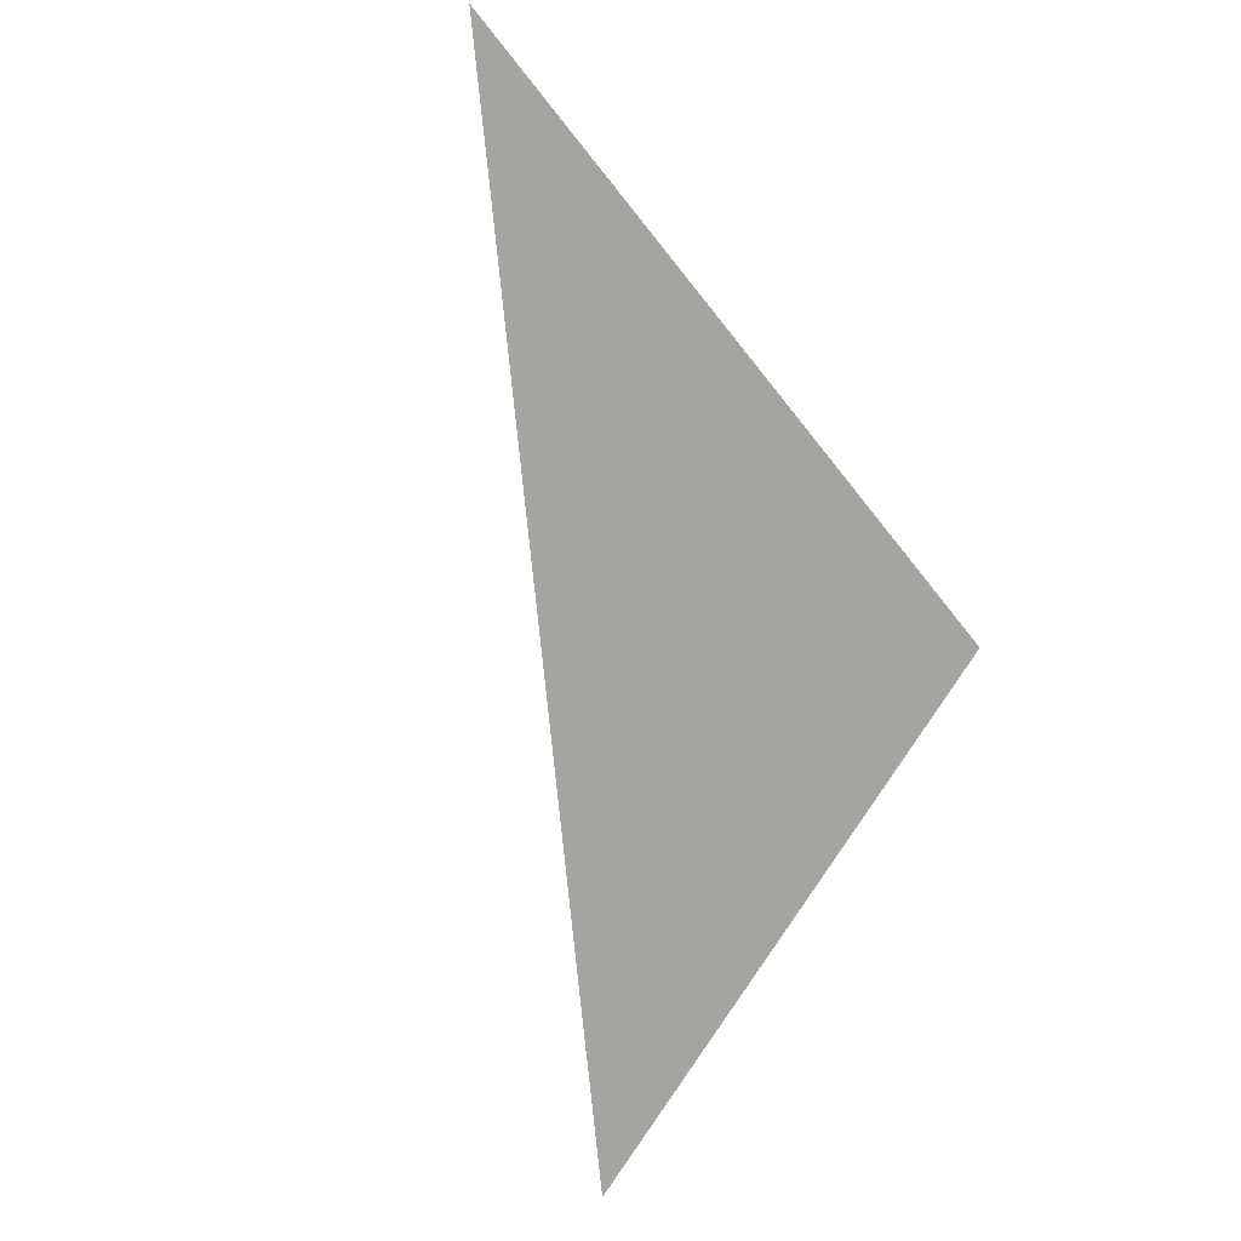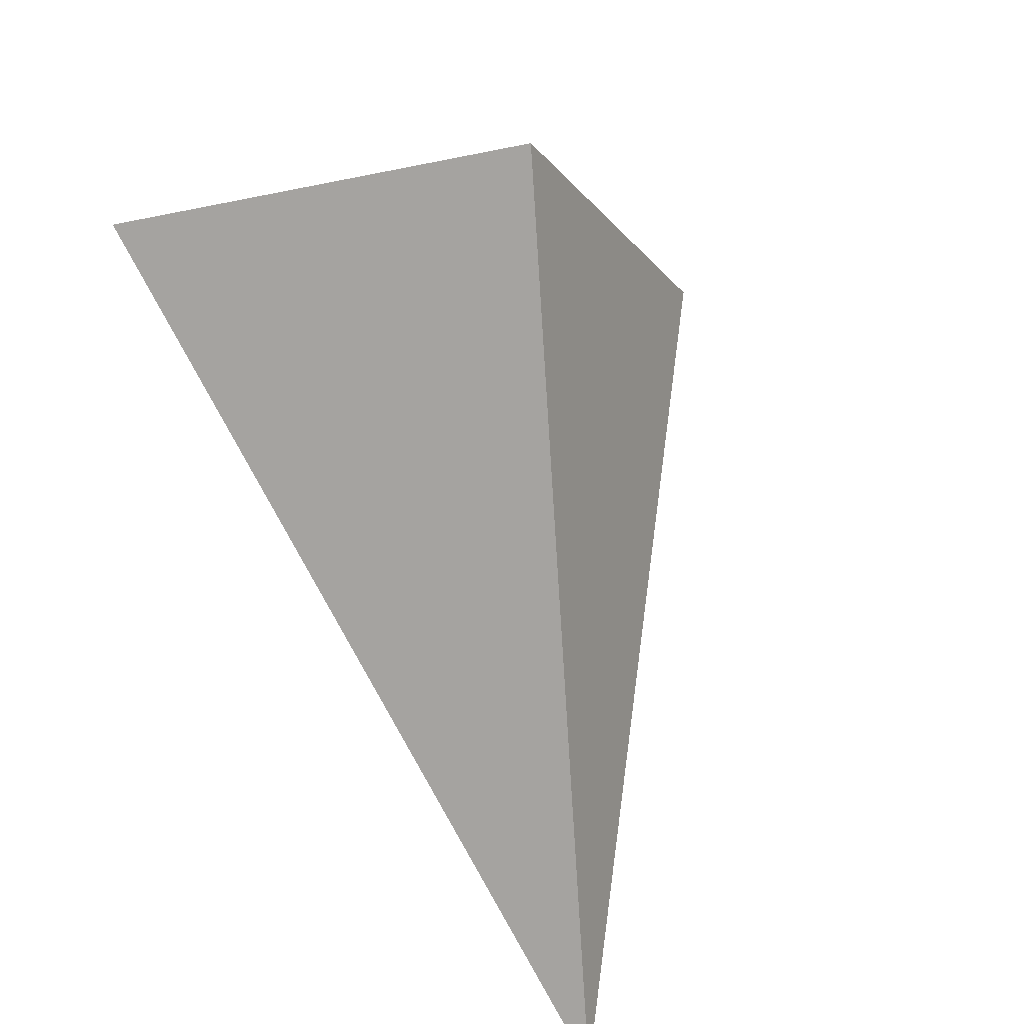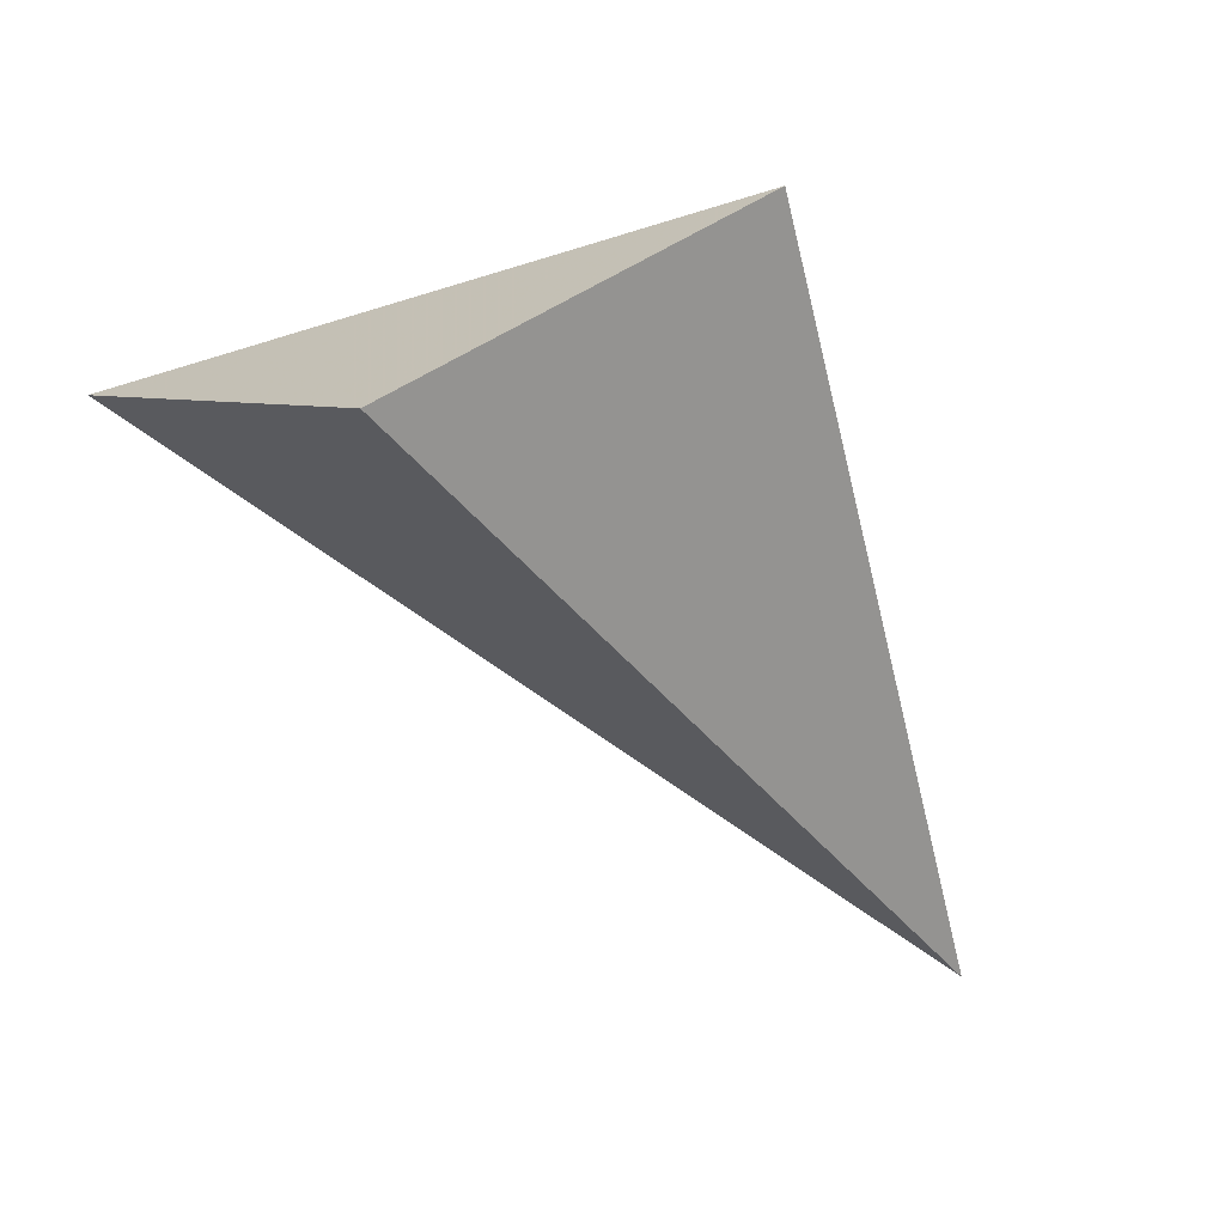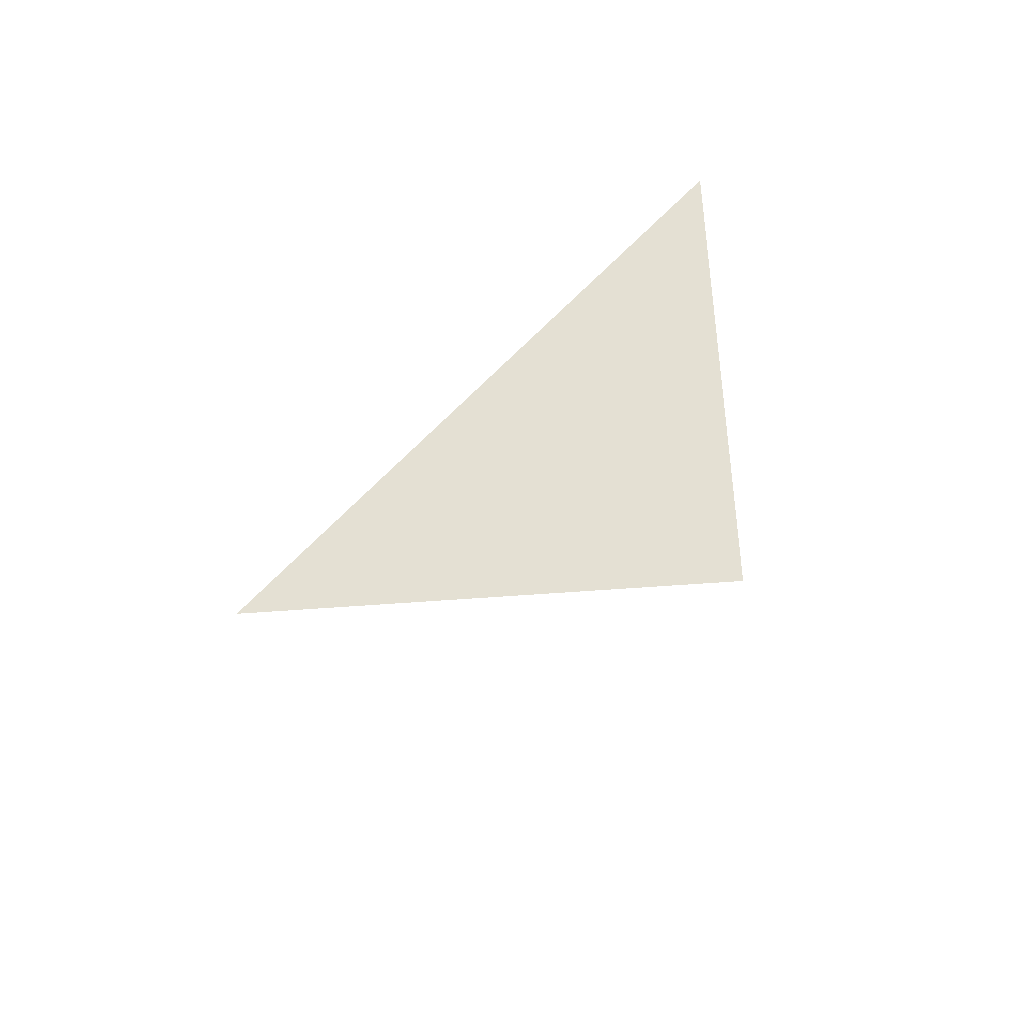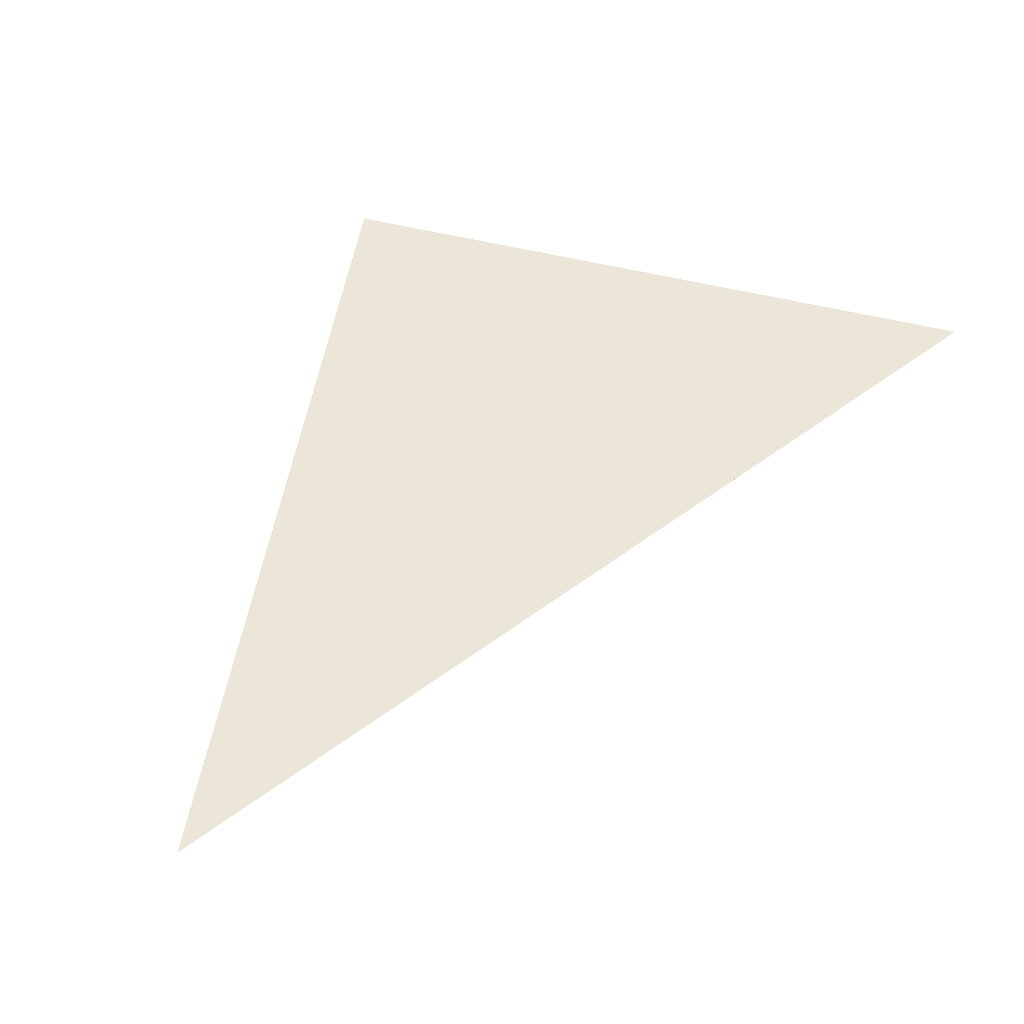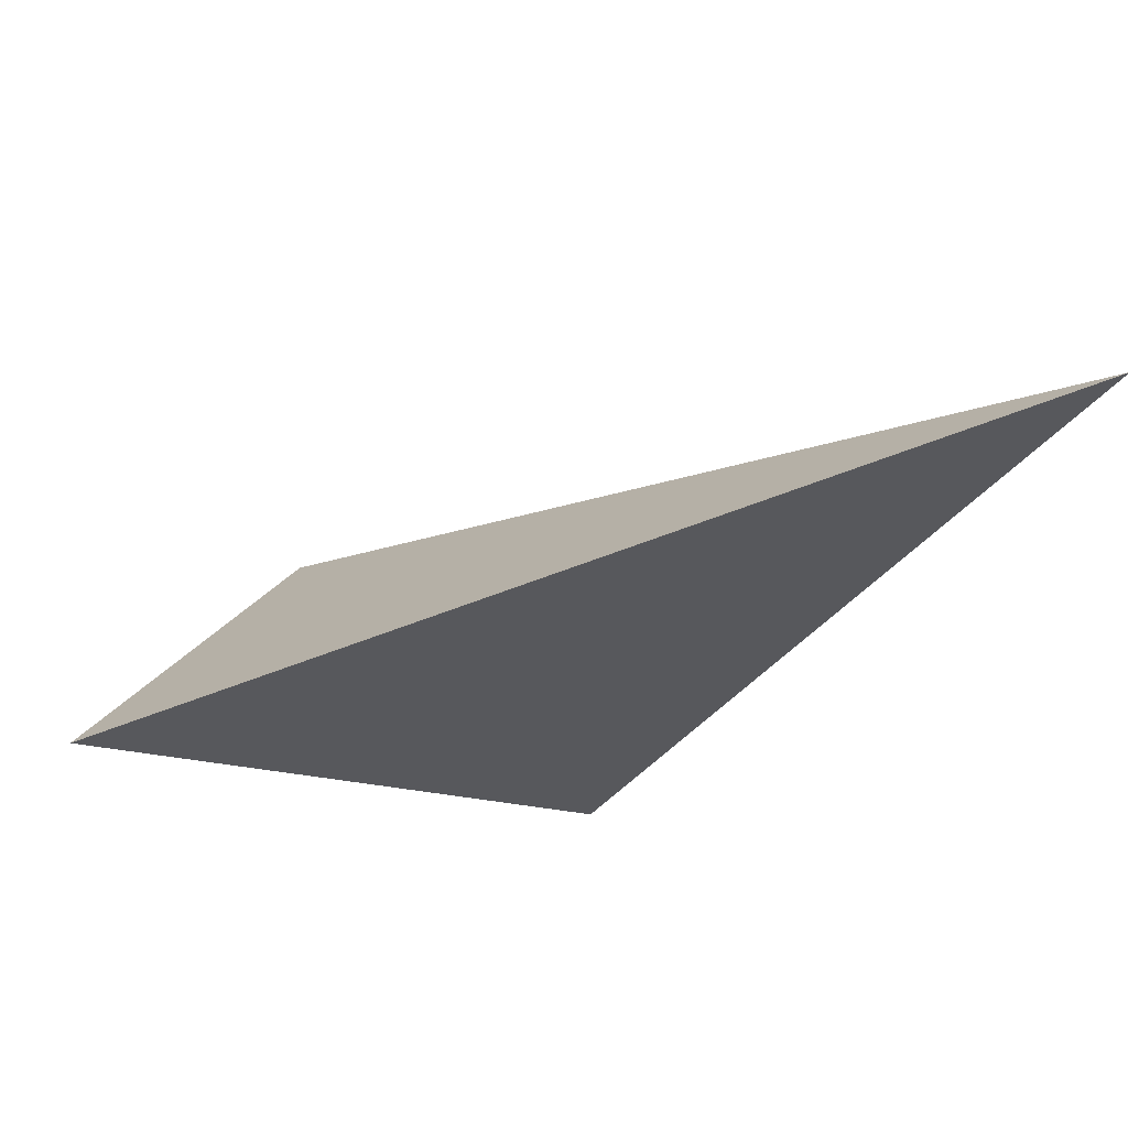
<metadata>
{"format":"obj","ext":"obj","renderer":"f3d","projection":"perspective","resolution":1024,"background":"white","views":[{"elev":-77.1,"azim":63.6,"up":"+Z"},{"elev":-48.8,"azim":-51.8,"up":"+Y"},{"elev":-2.9,"azim":-16.7,"up":"+Y"},{"elev":36.4,"azim":-84.1,"up":"+Y"},{"elev":-7.9,"azim":153.3,"up":"+Y"},{"elev":-70.9,"azim":-10.8,"up":"+Z"}]}
</metadata>
<code>
v -0.7039 4.116 1.112
v -0.203 3.772 0.7759
v -0.8197 4.157 0.8107
v -0.443 4.262 1.069
f 2 1 3
f 3 1 4
f 4 1 2
f 4 2 3

</code>
